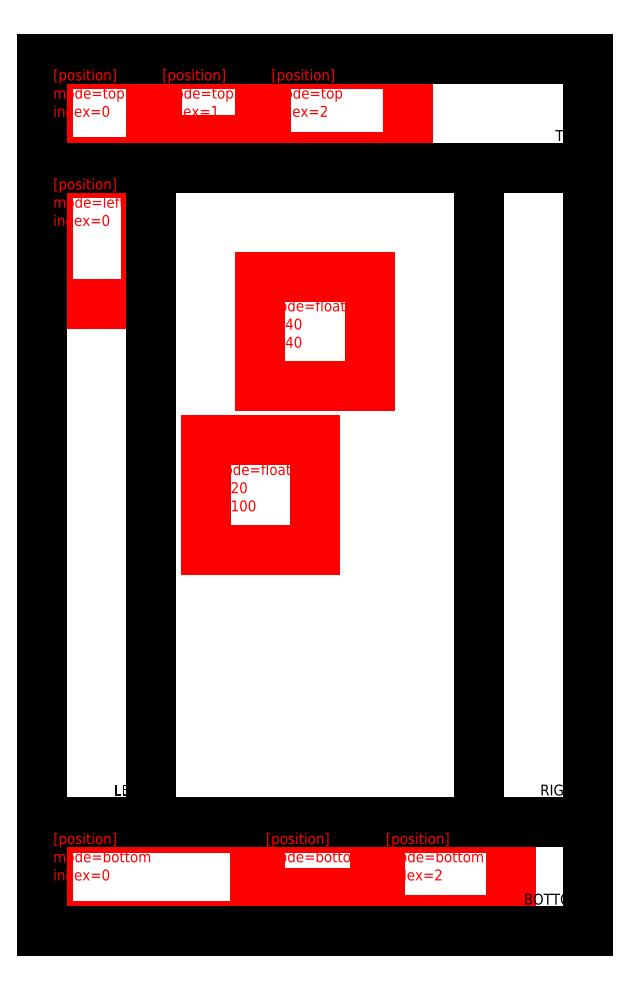
<metadata>
{"format":"dxf","ext":"dxf","renderer":"ezdxf+matplotlib","layout":"modelspace","background":"white","min_lineweight":24,"dpi":150}
</metadata>
<code>
0
SECTION
2
ENTITIES
0
LINE
8
Widgets
10
1
20
159
11
20
21
159
0
LINE
8
Widgets
10
20
20
159
11
20
21
141
0
LINE
8
Widgets
10
20
20
141
11
1
21
141
0
LINE
8
Widgets
10
1
20
141
11
1
21
159
0
LINE
8
Widgets
10
21
20
159
11
40
21
159
0
LINE
8
Widgets
10
40
20
159
11
40
21
145
0
LINE
8
Widgets
10
40
20
145
11
21
21
145
0
LINE
8
Widgets
10
21
20
145
11
21
21
159
0
LINE
8
Widgets
10
41
20
159
11
67
21
159
0
LINE
8
Widgets
10
67
20
159
11
67
21
142
0
LINE
8
Widgets
10
67
20
142
11
41
21
142
0
LINE
8
Widgets
10
41
20
142
11
41
21
159
0
LINE
8
Widgets
10
1
20
139
11
19
21
139
0
LINE
8
Widgets
10
19
20
139
11
19
21
115
0
LINE
8
Widgets
10
19
20
115
11
1
21
115
0
LINE
8
Widgets
10
1
20
115
11
1
21
139
0
LINE
8
Widgets
10
1
20
19
11
39
21
19
0
LINE
8
Widgets
10
39
20
19
11
39
21
1
0
LINE
8
Widgets
10
39
20
1
11
1
21
1
0
LINE
8
Widgets
10
1
20
1
11
1
21
19
0
LINE
8
Widgets
10
40
20
19
11
61
21
19
0
LINE
8
Widgets
10
61
20
19
11
61
21
7
0
LINE
8
Widgets
10
61
20
7
11
40
21
7
0
LINE
8
Widgets
10
40
20
7
11
40
21
19
0
LINE
8
Widgets
10
62
20
19
11
86
21
19
0
LINE
8
Widgets
10
86
20
19
11
86
21
2
0
LINE
8
Widgets
10
86
20
2
11
62
21
2
0
LINE
8
Widgets
10
62
20
2
11
62
21
19
0
LINE
8
Widgets
10
30
20
90
11
50
21
90
0
LINE
8
Widgets
10
50
20
90
11
50
21
70
0
LINE
8
Widgets
10
50
20
70
11
30
21
70
0
LINE
8
Widgets
10
30
20
70
11
30
21
90
0
LINE
8
Layout
10
0
20
0
11
100
21
0
0
LINE
8
Layout
10
100
20
0
11
100
21
160
0
LINE
8
Layout
10
100
20
160
11
0
21
160
0
LINE
8
Layout
10
0
20
160
11
0
21
0
0
LINE
8
Layout
10
0
20
160
11
100
21
160
0
LINE
8
Layout
10
100
20
160
11
100
21
140
0
LINE
8
Layout
10
100
20
140
11
0
21
140
0
LINE
8
Layout
10
0
20
140
11
0
21
160
0
LINE
8
Layout
10
0
20
140
11
20
21
140
0
LINE
8
Layout
10
20
20
140
11
20
21
20
0
LINE
8
Layout
10
20
20
20
11
0
21
20
0
LINE
8
Layout
10
0
20
20
11
0
21
140
0
LINE
8
Layout
10
0
20
20
11
100
21
20
0
LINE
8
Layout
10
100
20
20
11
100
21
0
0
LINE
8
Layout
10
100
20
0
11
0
21
0
0
LINE
8
Layout
10
0
20
0
11
0
21
20
0
LINE
8
Layout
10
100
20
20
11
80
21
20
0
LINE
8
Layout
10
80
20
20
11
80
21
140
0
LINE
8
Layout
10
80
20
140
11
100
21
140
0
LINE
8
Layout
10
100
20
140
11
100
21
20
0
MTEXT
8
LayoutLabels
10
99
20
1
30
0
40
2
41
10.22
71
9
72
1
1
BOTTOM\PBAR
7
iso
210
0
220
0
230
1
50
0
73
2
44
1
0
MTEXT
8
LayoutLabels
10
99
20
21
30
0
40
2
41
7.111
71
9
72
1
1
RIGHT\PBAR
7
iso
210
0
220
0
230
1
50
0
73
2
44
1
0
MTEXT
8
LayoutLabels
10
99
20
141
30
0
40
2
41
4.889
71
9
72
1
1
TOP\PBAR
7
iso
210
0
220
0
230
1
50
0
73
2
44
1
0
MTEXT
8
LayoutLabels
10
19
20
21
30
0
40
2
41
5.778
71
9
72
1
1
LEFT\PBAR
7
iso
210
0
220
0
230
1
50
0
73
2
44
1
0
MTEXT
8
WidgetLabels
10
2
20
158
30
0
40
2
41
12
71
1
72
1
1
[position]\Pmode=top\Pindex=0
7
iso
210
0
220
0
230
1
50
0
73
2
44
1
0
MTEXT
8
WidgetLabels
10
2
20
18
30
0
40
2
41
16.89
71
1
72
1
1
[position]\Pmode=bottom\Pindex=0
7
iso
210
0
220
0
230
1
50
0
73
2
44
1
0
MTEXT
8
WidgetLabels
10
41
20
18
30
0
40
2
41
16.89
71
1
72
1
1
[position]\Pmode=bottom\Pindex=1
7
iso
210
0
220
0
230
1
50
0
73
2
44
1
0
MTEXT
8
WidgetLabels
10
63
20
18
30
0
40
2
41
16.89
71
1
72
1
1
[position]\Pmode=bottom\Pindex=2
7
iso
210
0
220
0
230
1
50
0
73
2
44
1
0
MTEXT
8
WidgetLabels
10
2
20
138
30
0
40
2
41
12.67
71
1
72
1
1
[position]\Pmode=left\Pindex=0
7
iso
210
0
220
0
230
1
50
0
73
2
44
1
0
MTEXT
8
WidgetLabels
10
22
20
158
30
0
40
2
41
12
71
1
72
1
1
[position]\Pmode=top\Pindex=1
7
iso
210
0
220
0
230
1
50
0
73
2
44
1
0
MTEXT
8
WidgetLabels
10
42
20
158
30
0
40
2
41
12
71
1
72
1
1
[position]\Pmode=top\Pindex=2
7
iso
210
0
220
0
230
1
50
0
73
2
44
1
0
MTEXT
8
WidgetLabels
10
41
20
119
30
0
40
2
41
18
71
1
72
1
1
[position]\Pmode=floating\Px=40\Py=40
7
iso
210
0
220
0
230
1
50
0
73
2
44
1
0
LINE
8
Widgets
10
40
20
120
11
60
21
120
0
LINE
8
Widgets
10
60
20
120
11
60
21
100
0
LINE
8
Widgets
10
60
20
100
11
40
21
100
0
LINE
8
Widgets
10
40
20
100
11
40
21
120
0
MTEXT
8
Widgets
10
31
20
89
30
0
40
2
41
18
71
1
72
1
1
[position]\Pmode=floating\Px=20\Py=100
7
iso
210
0
220
0
230
1
50
0
73
2
44
1
0
ENDSEC
0
EOF

</code>
